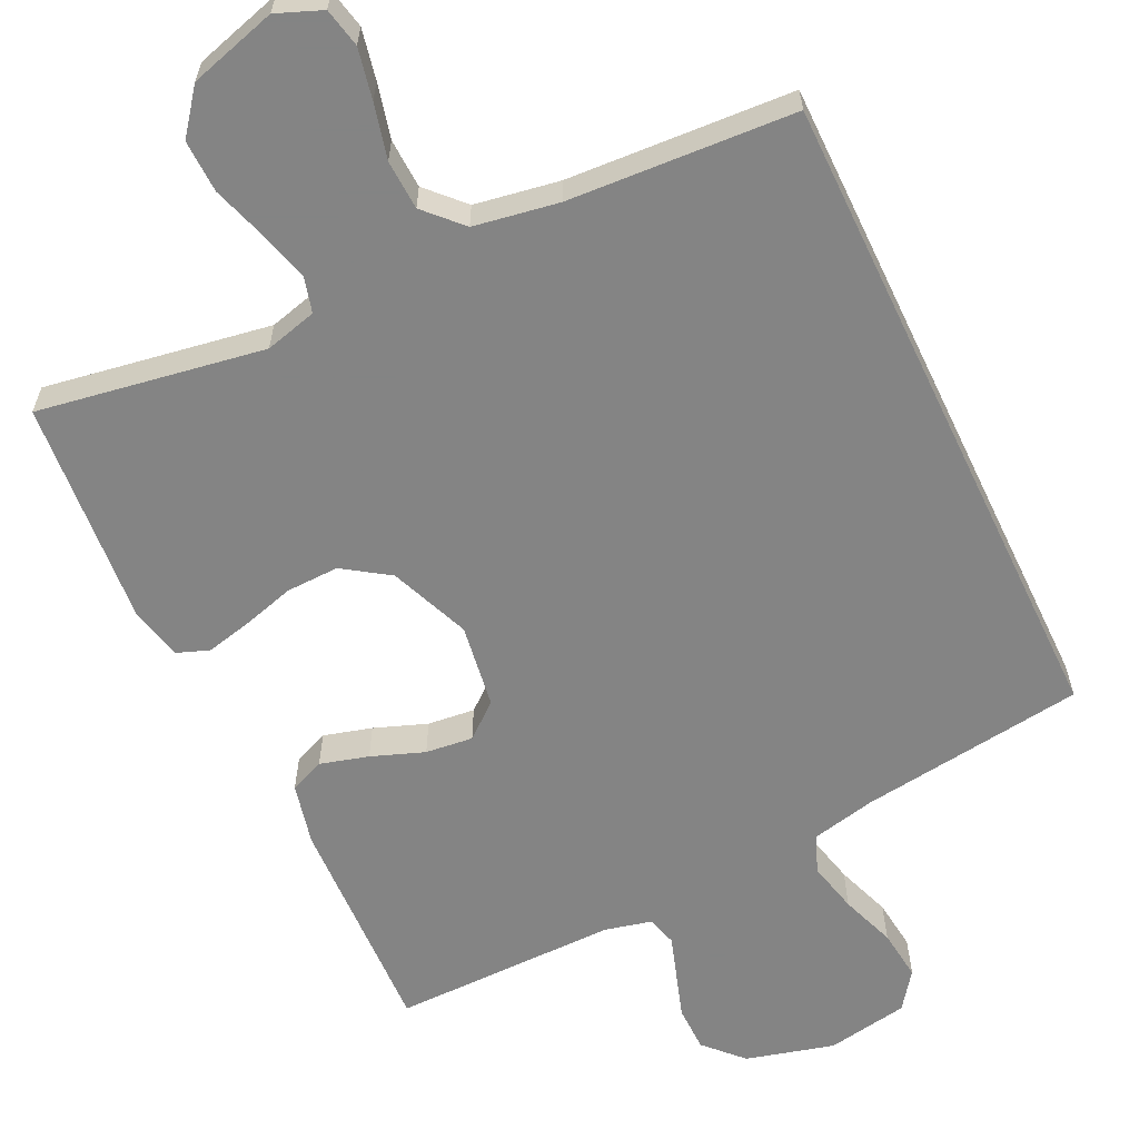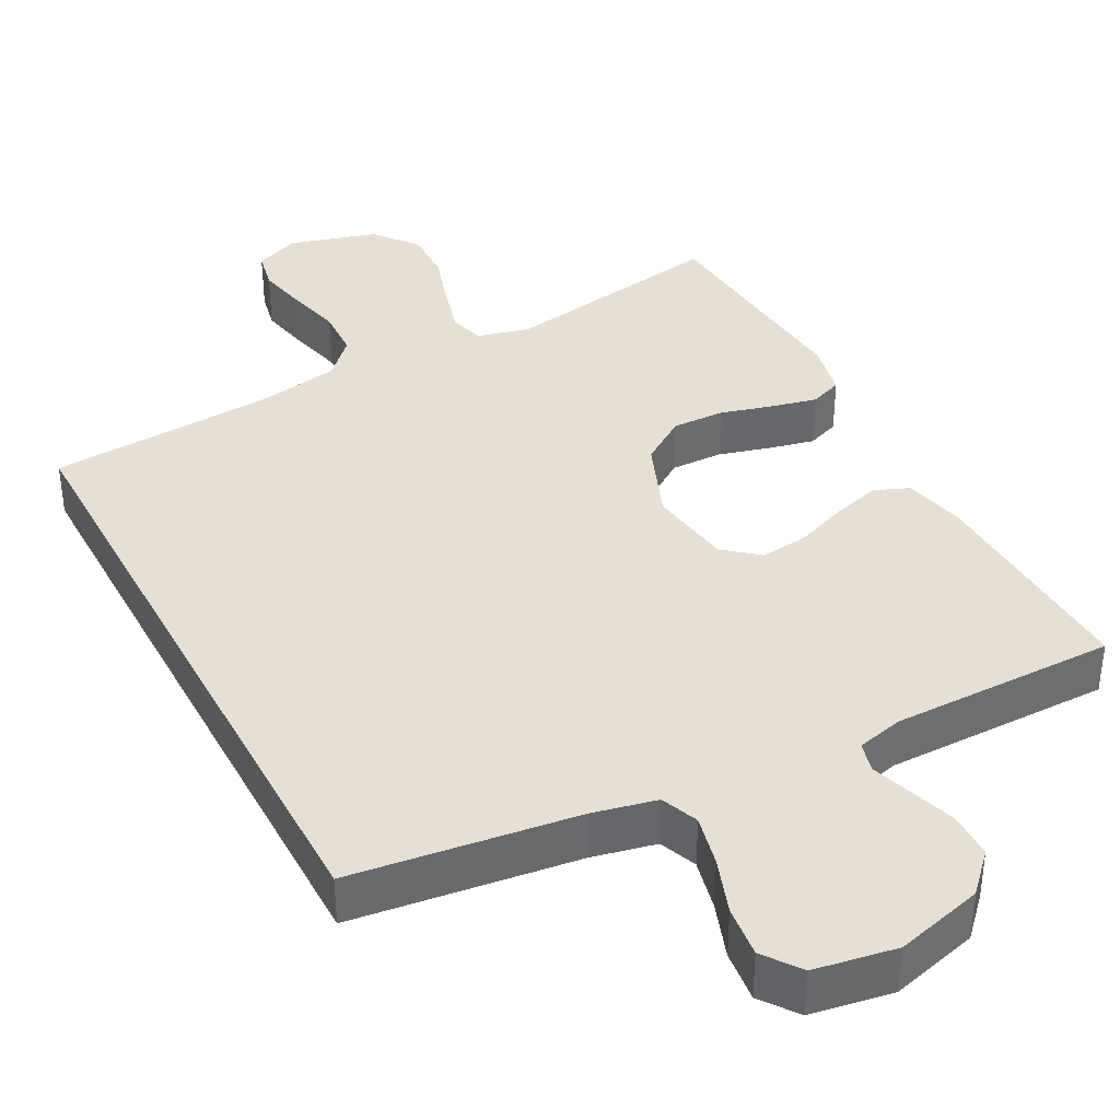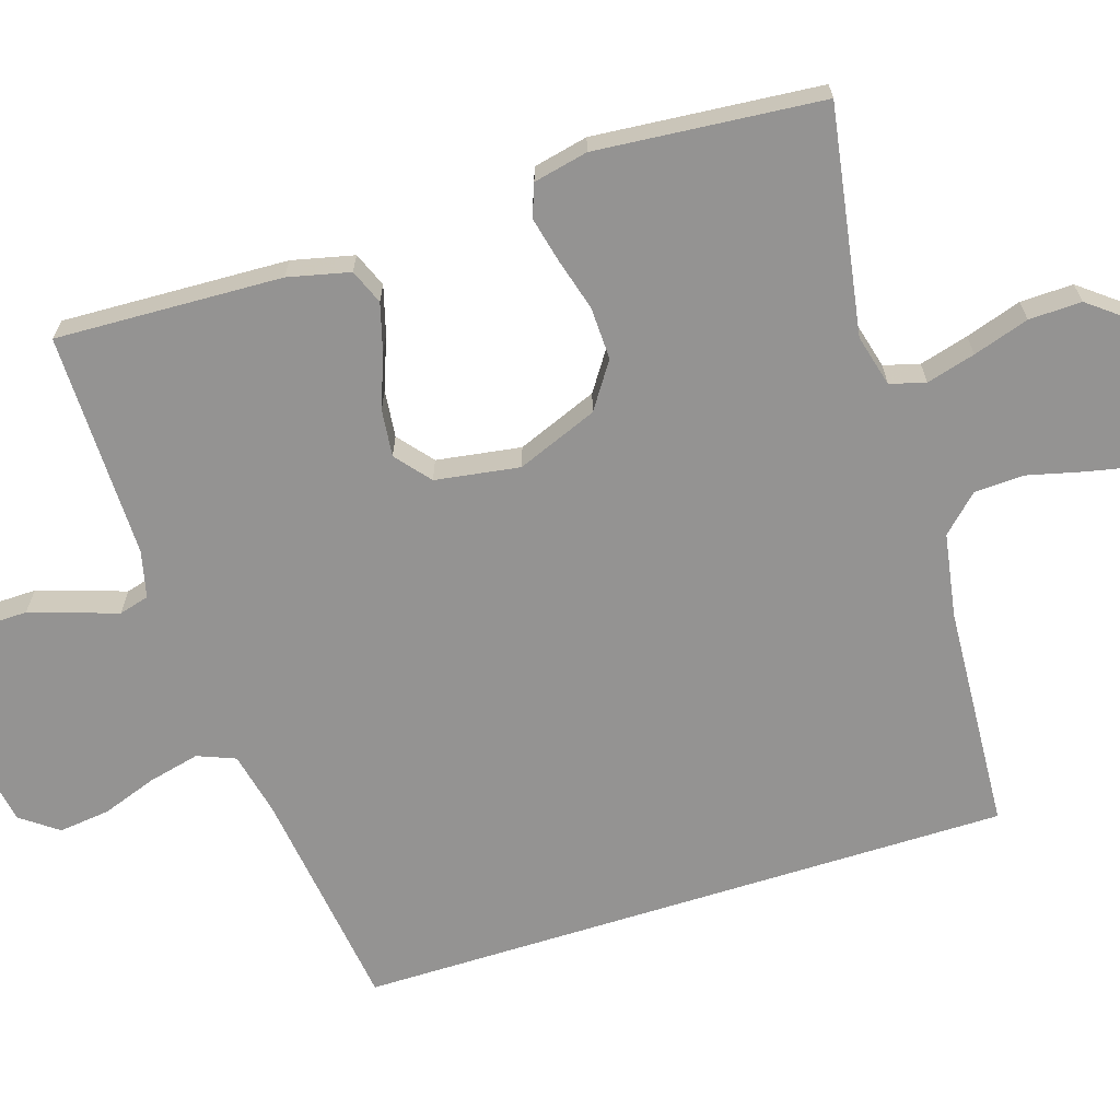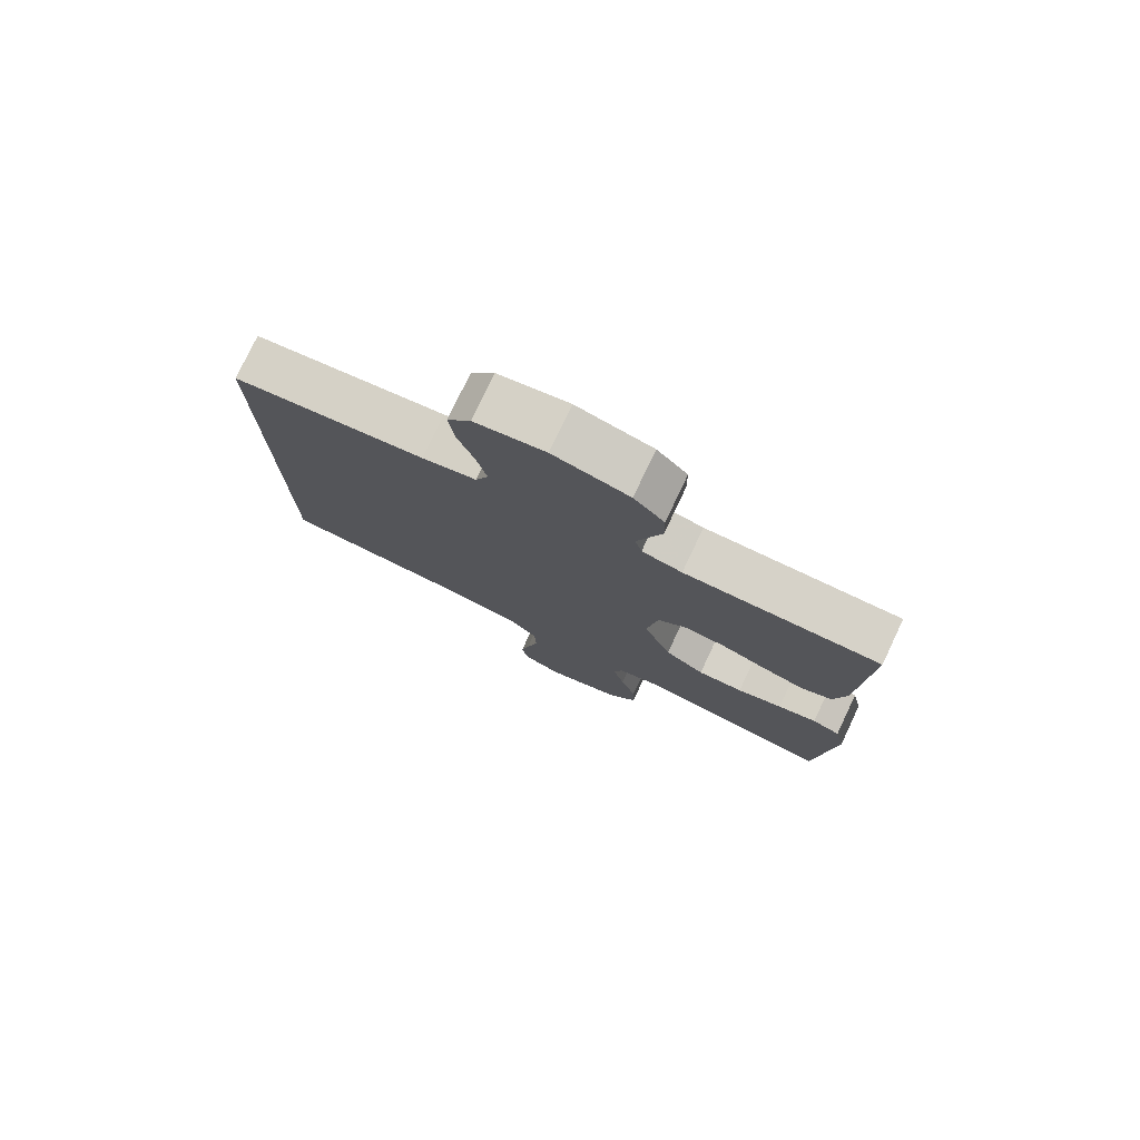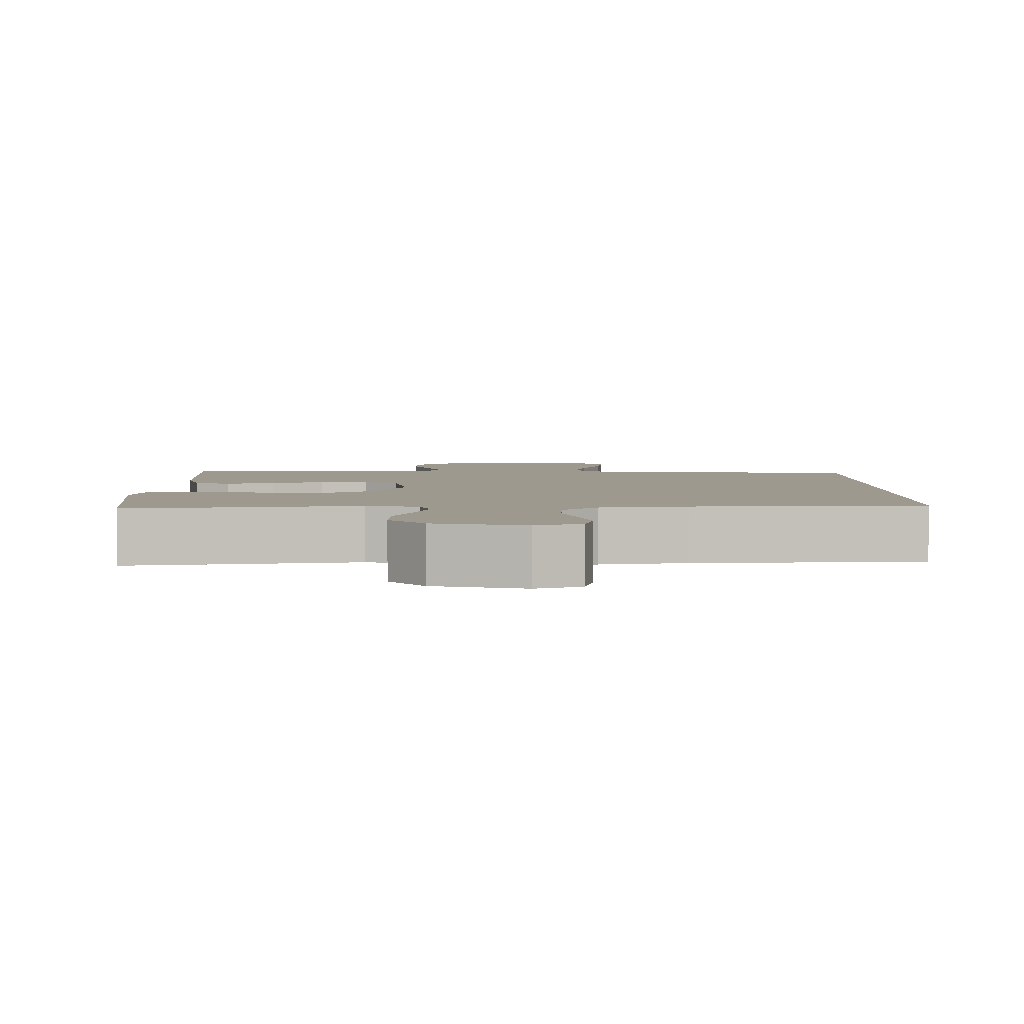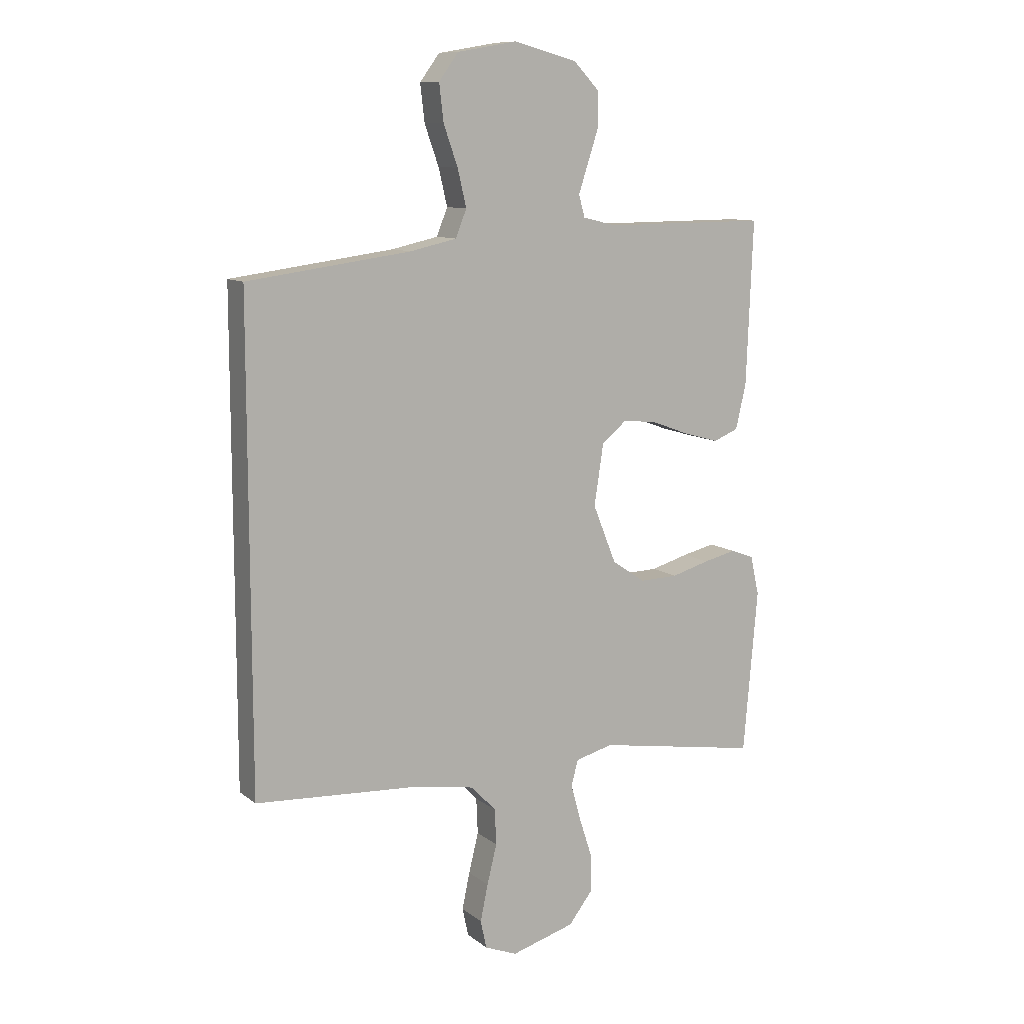
<metadata>
{"format":"obj","ext":"obj","renderer":"f3d","projection":"perspective","resolution":1024,"background":"white","views":[{"elev":-61.3,"azim":-154.4,"up":"+Y"},{"elev":38.2,"azim":-28.1,"up":"+Y"},{"elev":-66.8,"azim":107.6,"up":"+Y"},{"elev":77.8,"azim":25.4,"up":"+Z"},{"elev":3.5,"azim":179.4,"up":"+Y"},{"elev":10.4,"azim":-29.2,"up":"+Z"}]}
</metadata>
<code>
v 0.5 0.07 -0.5
v 0.2 0.07 -0.45
v 0.131 0.07 -0.468
v 0.118 0.07 -0.515
v 0.136 0.07 -0.58
v 0.16 0.07 -0.654
v 0.162 0.07 -0.724
v 0.117 0.07 -0.782
v 0 0.07 -0.816
v -0.06 0.07 -0.792
v -0.071 0.07 -0.74
v -0.057 0.07 -0.673
v -0.039 0.07 -0.6
v -0.042 0.07 -0.534
v -0.088 0.07 -0.486
v -0.2 0.07 -0.467
v -0.5 0.07 -0.449
v -0.5 0.07 0.424
v -0.2 0.07 0.464
v -0.115 0.07 0.483
v -0.095 0.07 0.533
v -0.111 0.07 0.601
v -0.137 0.07 0.674
v -0.145 0.07 0.742
v -0.109 0.07 0.791
v 0 0.07 0.81
v 0.117 0.07 0.779
v 0.164 0.07 0.73
v 0.165 0.07 0.669
v 0.145 0.07 0.608
v 0.127 0.07 0.553
v 0.138 0.07 0.513
v 0.2 0.07 0.498
v 0.5 0.07 0.5
v 0.488 0.07 0.2
v 0.469 0.07 0.118
v 0.423 0.07 0.099
v 0.359 0.07 0.117
v 0.289 0.07 0.143
v 0.226 0.07 0.15
v 0.18 0.07 0.112
v 0.163 0.07 0
v 0.206 0.07 -0.107
v 0.267 0.07 -0.148
v 0.337 0.07 -0.146
v 0.407 0.07 -0.126
v 0.467 0.07 -0.112
v 0.51 0.07 -0.128
v 0.526 0.07 -0.2
v 0.5 0 -0.5
v 0.2 0 -0.45
v 0.131 0 -0.468
v 0.118 0 -0.515
v 0.136 0 -0.58
v 0.16 0 -0.654
v 0.162 0 -0.724
v 0.117 0 -0.782
v 0 0 -0.816
v -0.06 0 -0.792
v -0.071 0 -0.74
v -0.057 0 -0.673
v -0.039 0 -0.6
v -0.042 0 -0.534
v -0.088 0 -0.486
v -0.2 0 -0.467
v -0.5 0 -0.449
v -0.5 0 0.424
v -0.2 0 0.464
v -0.115 0 0.483
v -0.095 0 0.533
v -0.111 0 0.601
v -0.137 0 0.674
v -0.145 0 0.742
v -0.109 0 0.791
v 0 0 0.81
v 0.117 0 0.779
v 0.164 0 0.73
v 0.165 0 0.669
v 0.145 0 0.608
v 0.127 0 0.553
v 0.138 0 0.513
v 0.2 0 0.498
v 0.5 0 0.5
v 0.488 0 0.2
v 0.469 0 0.118
v 0.423 0 0.099
v 0.359 0 0.117
v 0.289 0 0.143
v 0.226 0 0.15
v 0.18 0 0.112
v 0.163 0 0
v 0.206 0 -0.107
v 0.267 0 -0.148
v 0.337 0 -0.146
v 0.407 0 -0.126
v 0.467 0 -0.112
v 0.51 0 -0.128
v 0.526 0 -0.2
f 49 1 2
f 48 49 2
f 47 48 2
f 46 47 2
f 45 46 2
f 44 45 2 3
f 43 44 3
f 42 43 3 4
f 37 38 39
f 36 37 39
f 35 36 39
f 34 35 39
f 33 34 39
f 32 33 39 40
f 31 32 40 41
f 28 29 30
f 27 28 30
f 26 27 30
f 25 26 30
f 24 25 30
f 23 24 30
f 22 23 30
f 21 22 30 31
f 31 41 42
f 21 31 42
f 20 21 42
f 16 17 18 19
f 20 42 4
f 19 20 4
f 16 19 4
f 15 16 4
f 11 12 13
f 10 11 13
f 9 10 13
f 8 9 13
f 7 8 13
f 6 7 13
f 5 6 13
f 14 15 4 5
f 5 13 14
f 51 50 98
f 51 98 97
f 51 97 96
f 51 96 95
f 51 95 94
f 52 51 94 93
f 52 93 92
f 53 52 92 91
f 88 87 86
f 88 86 85
f 88 85 84
f 88 84 83
f 88 83 82
f 89 88 82 81
f 90 89 81 80
f 79 78 77
f 79 77 76
f 79 76 75
f 79 75 74
f 79 74 73
f 79 73 72
f 79 72 71
f 80 79 71 70
f 91 90 80
f 91 80 70
f 91 70 69
f 68 67 66 65
f 53 91 69
f 53 69 68
f 53 68 65
f 53 65 64
f 62 61 60
f 62 60 59
f 62 59 58
f 62 58 57
f 62 57 56
f 62 56 55
f 62 55 54
f 54 53 64 63
f 63 62 54
f 1 50 51 2
f 2 51 52 3
f 3 52 53 4
f 4 53 54 5
f 5 54 55 6
f 6 55 56 7
f 7 56 57 8
f 8 57 58 9
f 9 58 59 10
f 10 59 60 11
f 11 60 61 12
f 12 61 62 13
f 13 62 63 14
f 14 63 64 15
f 15 64 65 16
f 16 65 66 17
f 17 66 67 18
f 18 67 68 19
f 19 68 69 20
f 20 69 70 21
f 21 70 71 22
f 22 71 72 23
f 23 72 73 24
f 24 73 74 25
f 25 74 75 26
f 26 75 76 27
f 27 76 77 28
f 28 77 78 29
f 29 78 79 30
f 30 79 80 31
f 31 80 81 32
f 32 81 82 33
f 33 82 83 34
f 34 83 84 35
f 35 84 85 36
f 36 85 86 37
f 37 86 87 38
f 38 87 88 39
f 39 88 89 40
f 40 89 90 41
f 41 90 91 42
f 42 91 92 43
f 43 92 93 44
f 44 93 94 45
f 45 94 95 46
f 46 95 96 47
f 47 96 97 48
f 48 97 98 49
f 49 98 50 1

</code>
